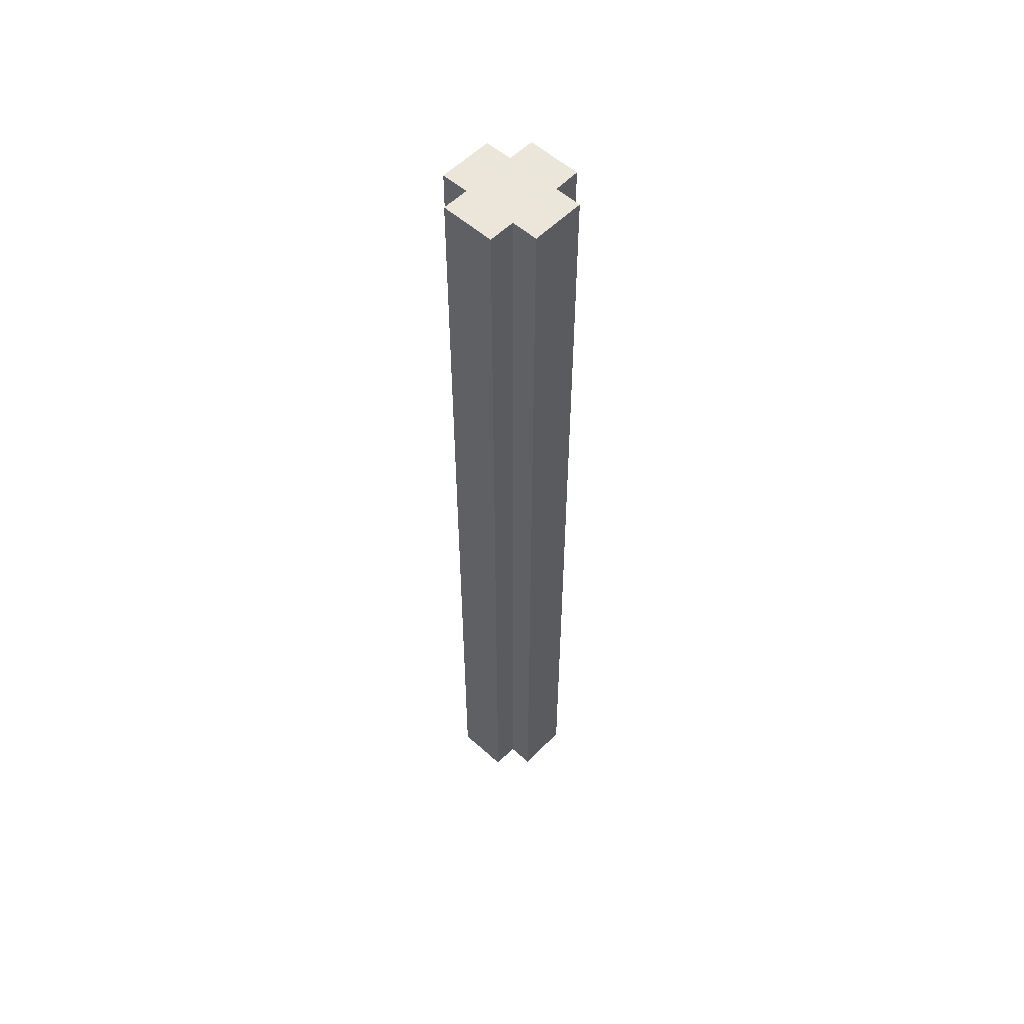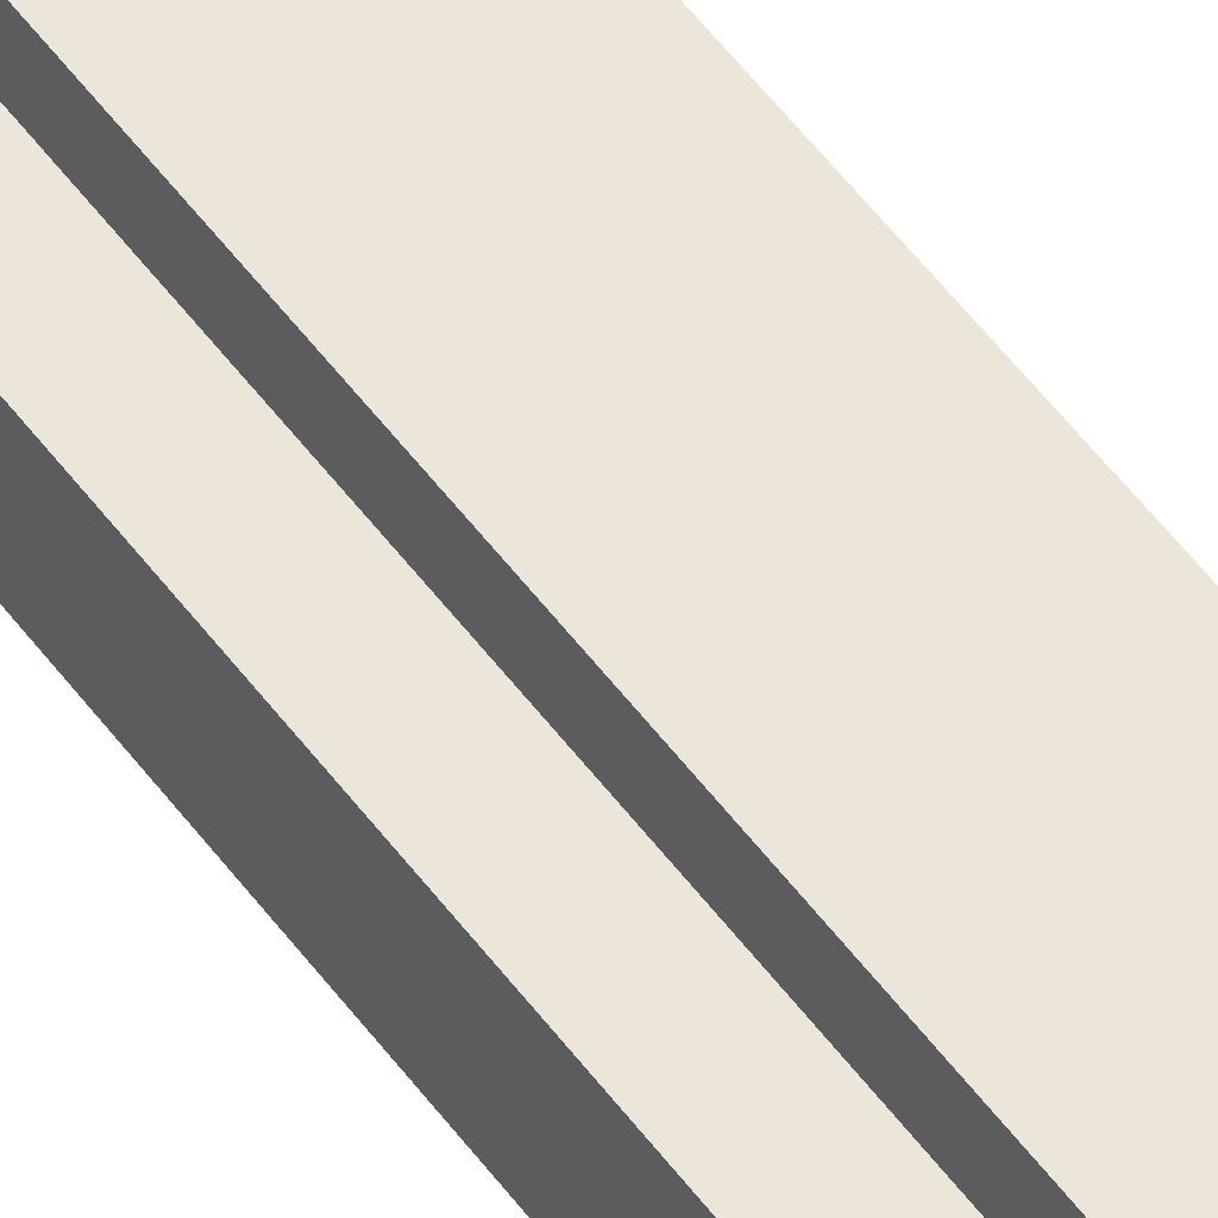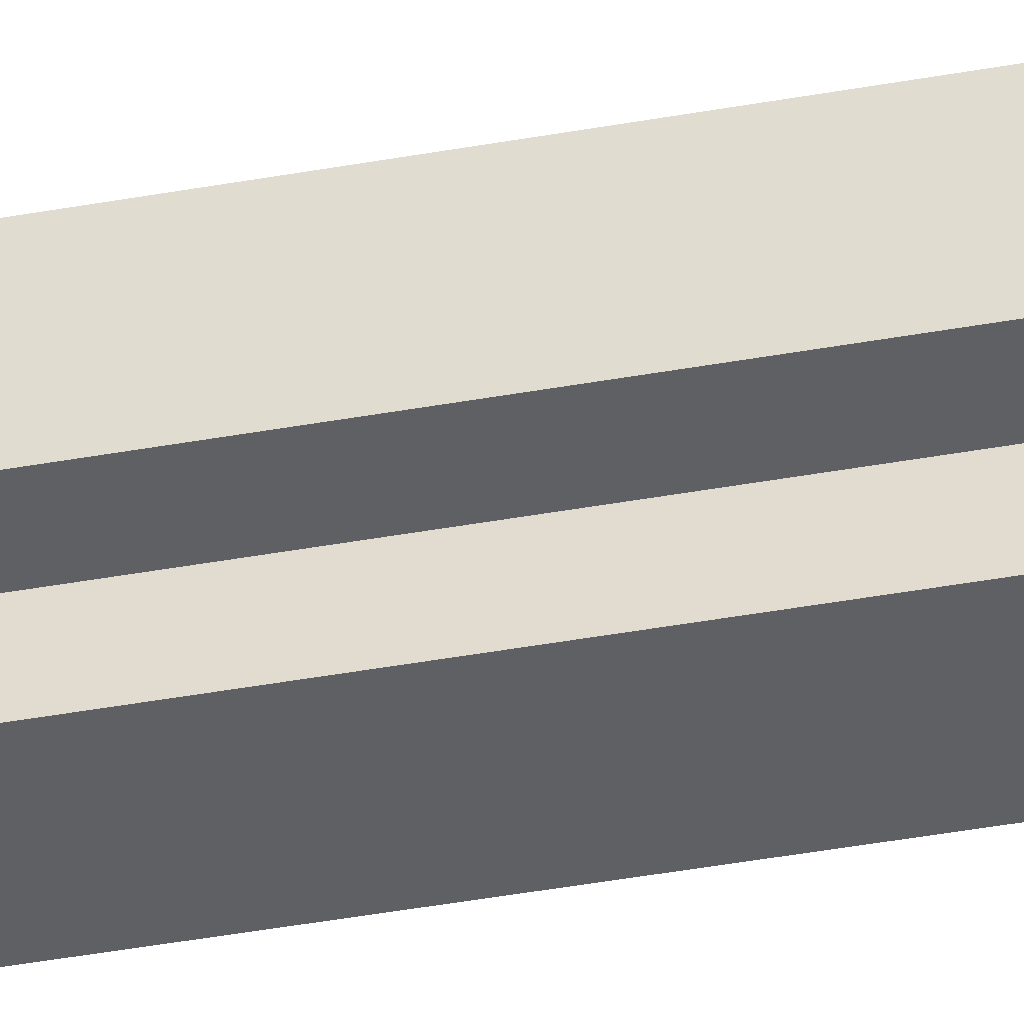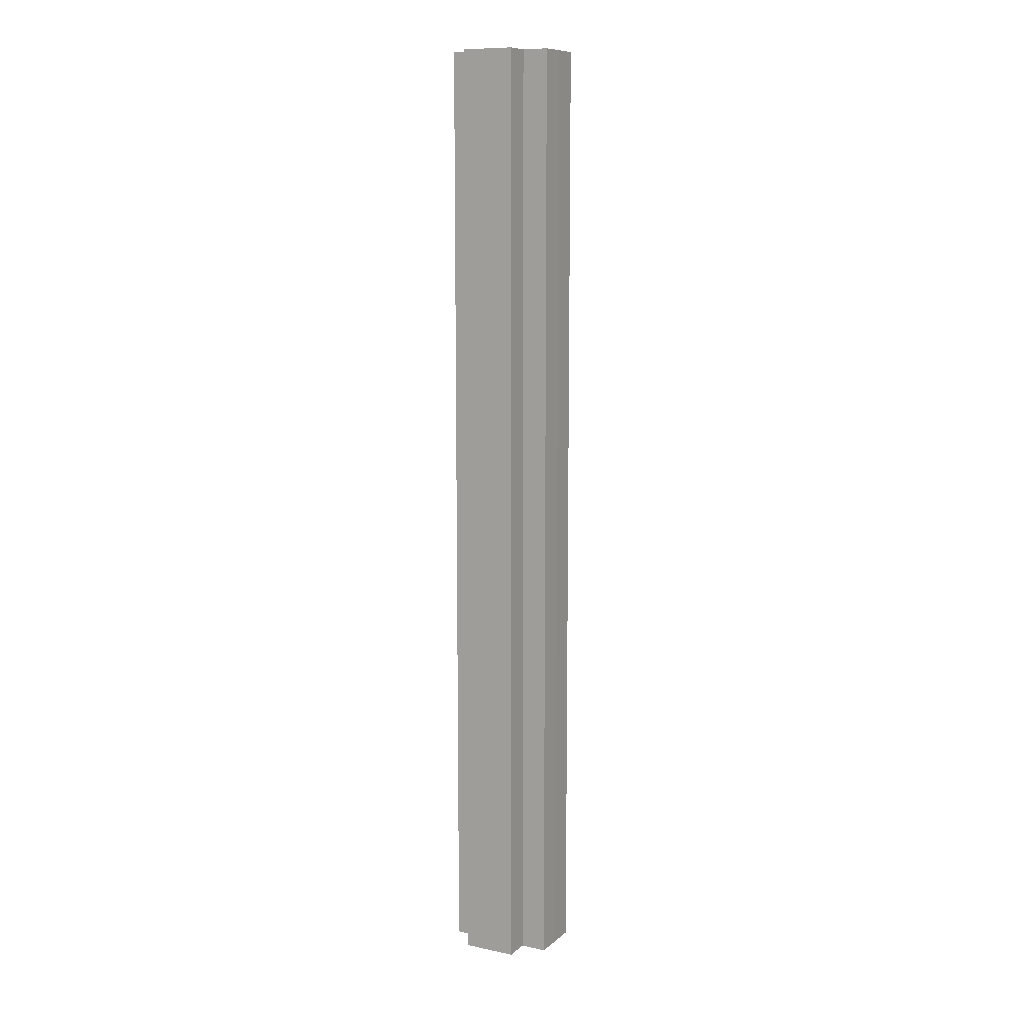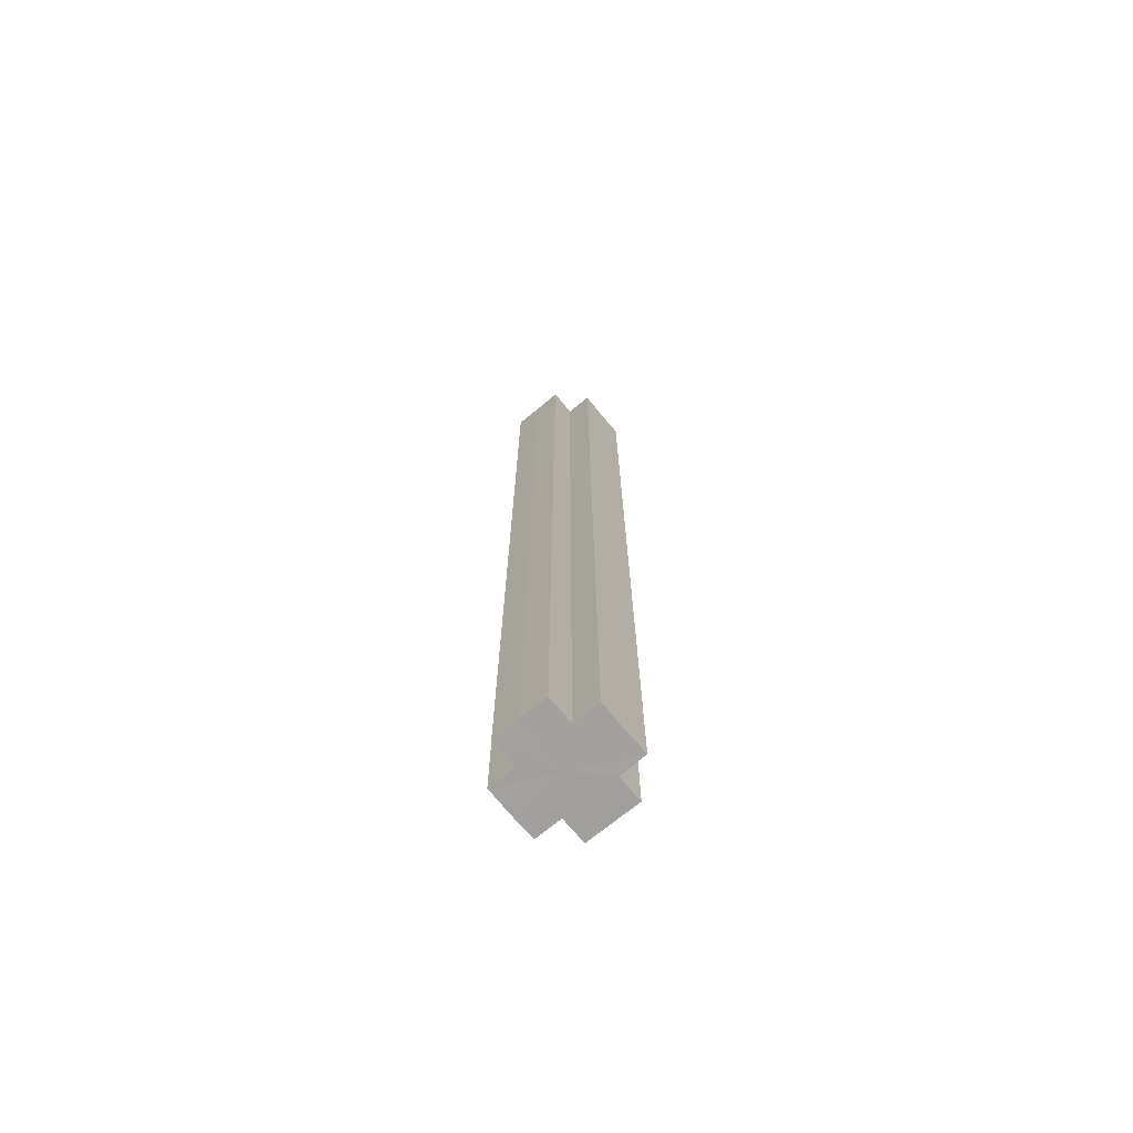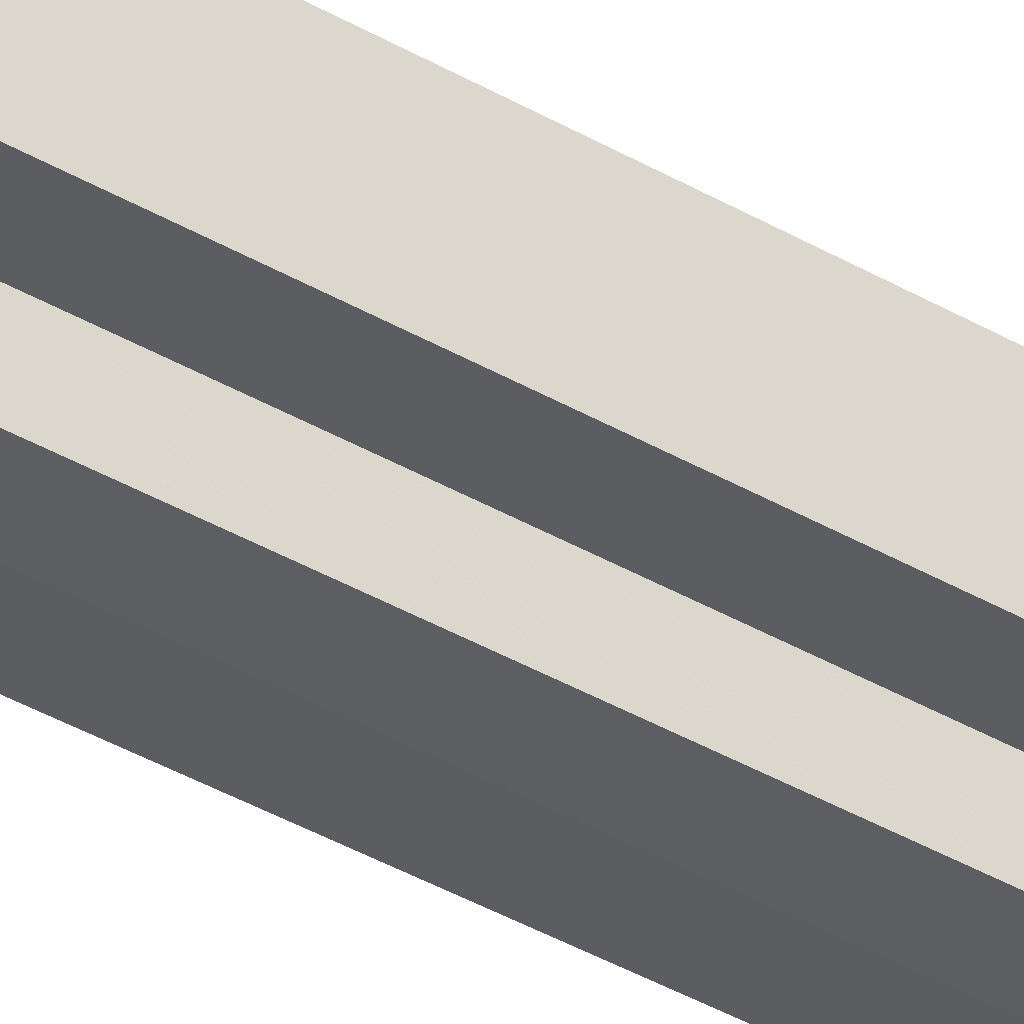
<metadata>
{"format":"obj","ext":"obj","renderer":"f3d","projection":"perspective","resolution":1024,"background":"white","views":[{"elev":55.2,"azim":43.1,"up":"+Z"},{"elev":57.3,"azim":143.2,"up":"+Y"},{"elev":-43.1,"azim":102.1,"up":"+Y"},{"elev":10.2,"azim":-152.0,"up":"+Z"},{"elev":-71.7,"azim":129.5,"up":"+Z"},{"elev":-37.3,"azim":52.8,"up":"+Y"}]}
</metadata>
<code>
o 18217
v 2170 1876 9.207
v 2170 1876 9.207
v 2170 1876 8.851
v 2170 1876 9.207
v 2170 1876 8.851
v 2170 1876 9.207
v 2170 1876 8.851
v 2170 1876 9.207
v 2170 1876 8.851
v 2170 1876 9.207
v 2170 1876 9.207
v 2170 1876 9.207
v 2170 1876 8.851
v 2170 1876 8.851
v 2170 1876 9.207
v 2170 1876 9.207
v 2170 1876 9.207
v 2170 1876 8.851
v 2170 1876 8.851
v 2170 1876 9.207
v 2170 1876 9.207
v 2170 1876 9.207
v 2170 1876 9.207
v 2170 1876 8.851
v 2170 1876 8.851
v 2170 1876 8.851
v 2170 1876 9.207
v 2170 1876 9.207
v 2170 1876 9.207
v 2170 1876 9.207
v 2170 1876 8.851
v 2170 1876 9.207
v 2170 1876 8.851
v 2170 1876 8.851
v 2170 1876 9.207
v 2170 1876 9.207
v 2170 1876 9.207
v 2170 1876 8.851
v 2170 1876 8.851
v 2170 1876 9.207
v 2170 1876 9.207
v 2170 1876 9.207
v 2170 1876 9.207
v 2170 1876 8.851
v 2170 1876 8.851
v 2170 1876 8.851
v 2170 1876 9.207
v 2170 1876 9.207
v 2170 1876 9.207
v 2170 1876 9.207
v 2170 1876 9.207
v 2170 1876 8.851
v 2170 1876 8.851
v 2170 1876 8.851
v 2170 1876 9.207
v 2170 1876 9.207
v 2170 1876 9.207
v 2170 1876 8.851
v 2170 1876 8.851
v 2170 1876 9.207
v 2170 1876 9.207
v 2170 1876 9.207
v 2170 1876 9.207
v 2170 1876 8.851
v 2170 1876 8.851
v 2170 1876 9.207
v 2170 1876 8.851
v 2170 1876 9.207
v 2170 1876 9.207
v 2170 1876 8.851
v 2170 1876 8.851
v 2170 1876 9.207
v 2170 1876 9.207
v 2170 1876 8.851
v 2170 1876 8.851
v 2170 1876 9.207
v 2170 1876 9.207
v 2170 1876 9.207
v 2170 1876 9.207
v 2170 1876 9.207
v 2170 1876 8.851
v 2170 1876 8.851
v 2170 1876 8.851
v 2170 1876 8.851
v 2170 1876 8.851
v 2170 1876 8.851
v 2170 1876 8.851
v 2170 1876 8.851
v 2170 1876 8.851
v 2170 1876 8.851
v 2170 1876 8.851
v 2170 1876 8.851
v 2170 1876 8.851
v 2170 1876 8.851
v 2170 1876 8.851
v 2170 1876 8.851
v 2170 1876 8.851
v 2170 1876 8.851
f 1 2 3
f 4 1 5
f 5 6 7
f 7 8 9
f 10 8 11
f 10 12 8
f 13 12 14
f 15 16 13
f 10 17 12
f 18 17 19
f 20 21 18
f 10 22 17
f 10 23 22
f 24 23 25
f 26 27 24
f 28 29 26
f 29 30 31
f 10 32 23
f 33 32 34
f 35 36 33
f 10 37 32
f 38 37 39
f 40 41 38
f 10 42 37
f 10 43 42
f 44 43 45
f 46 47 44
f 10 48 43
f 49 50 46
f 50 51 52
f 53 48 54
f 55 56 53
f 10 57 48
f 58 57 59
f 60 61 58
f 10 62 57
f 10 63 62
f 64 63 65
f 10 66 63
f 67 68 64
f 10 69 66
f 10 11 69
f 70 66 71
f 72 73 70
f 74 69 75
f 76 77 74
f 78 79 67
f 79 80 81
f 82 83 84
f 82 85 83
f 82 84 86
f 82 87 85
f 82 86 88
f 82 89 87
f 82 88 90
f 82 91 89
f 82 90 92
f 82 93 91
f 82 92 94
f 82 95 93
f 82 94 96
f 82 97 95
f 82 96 98
f 82 98 97

</code>
